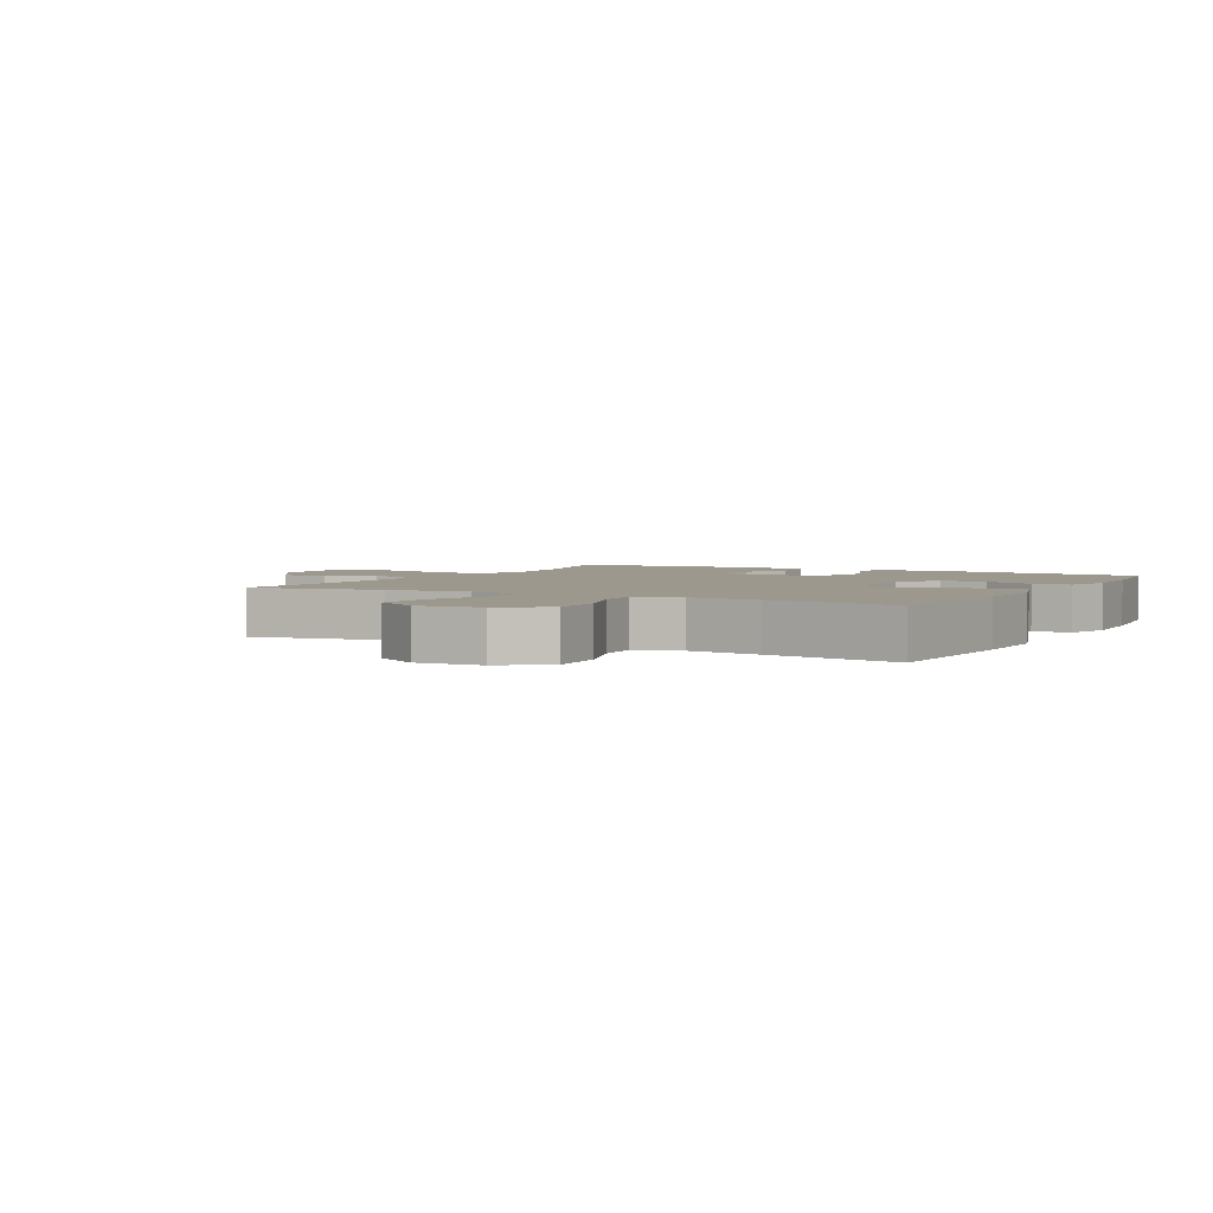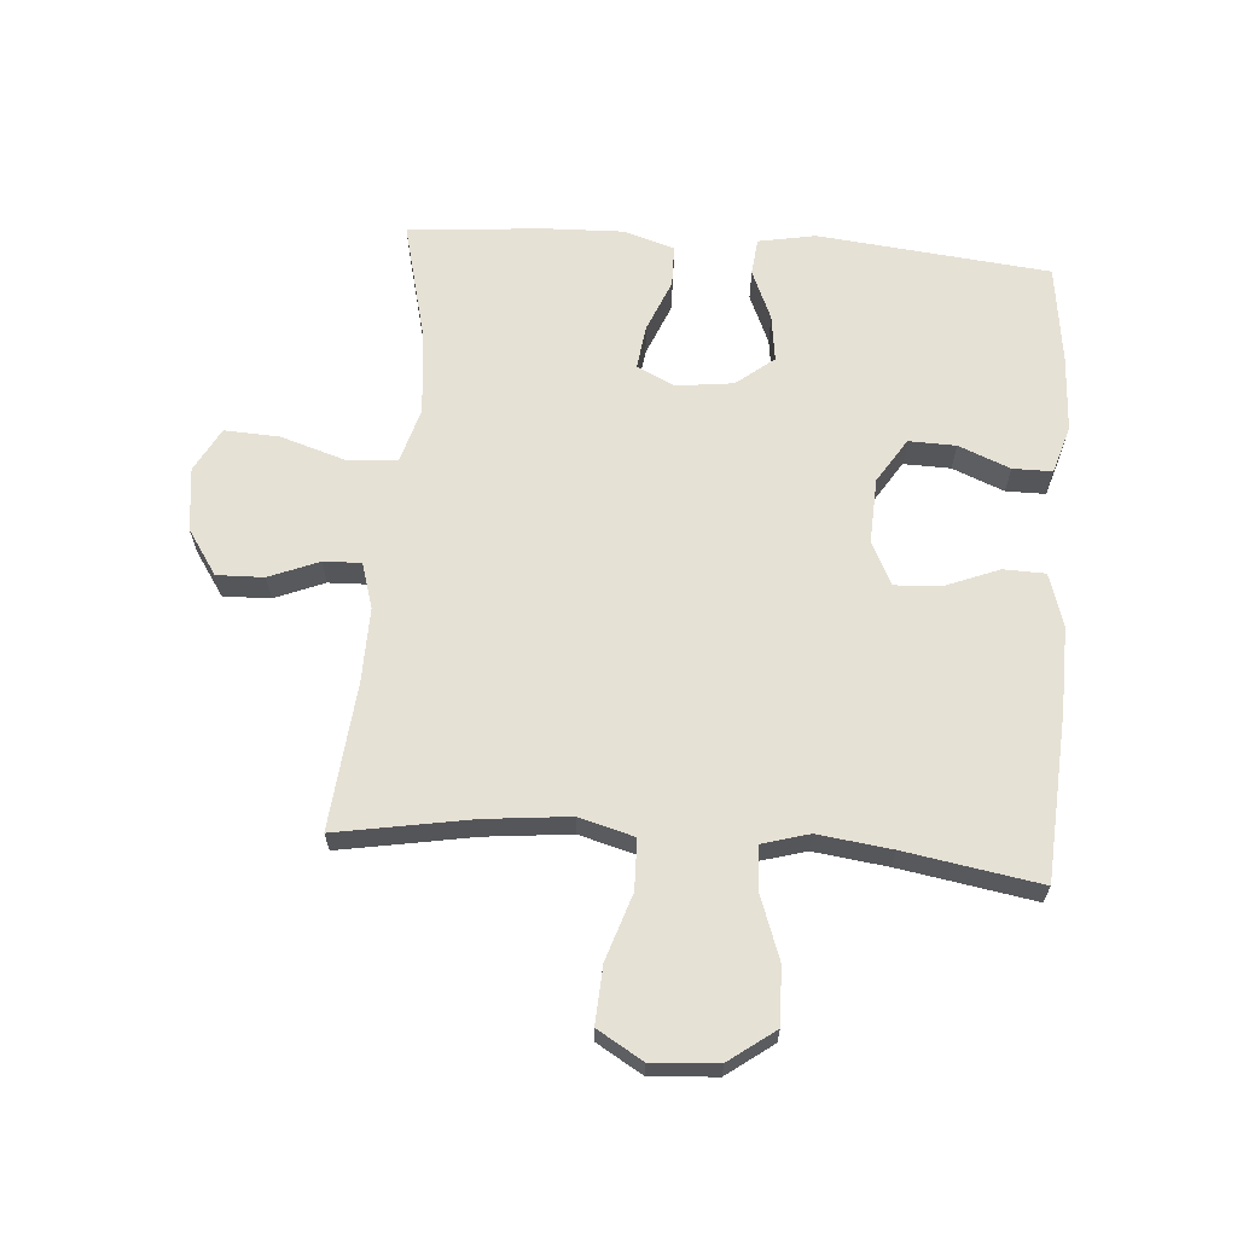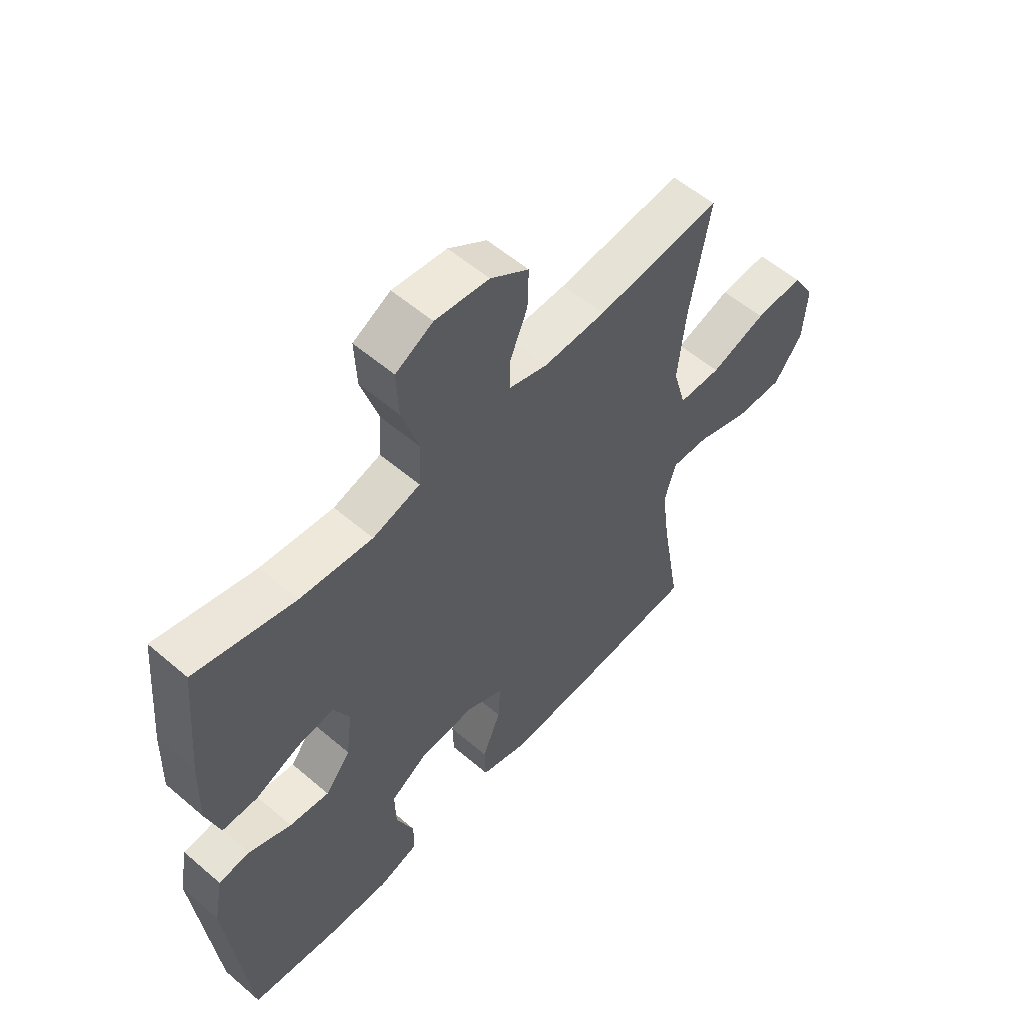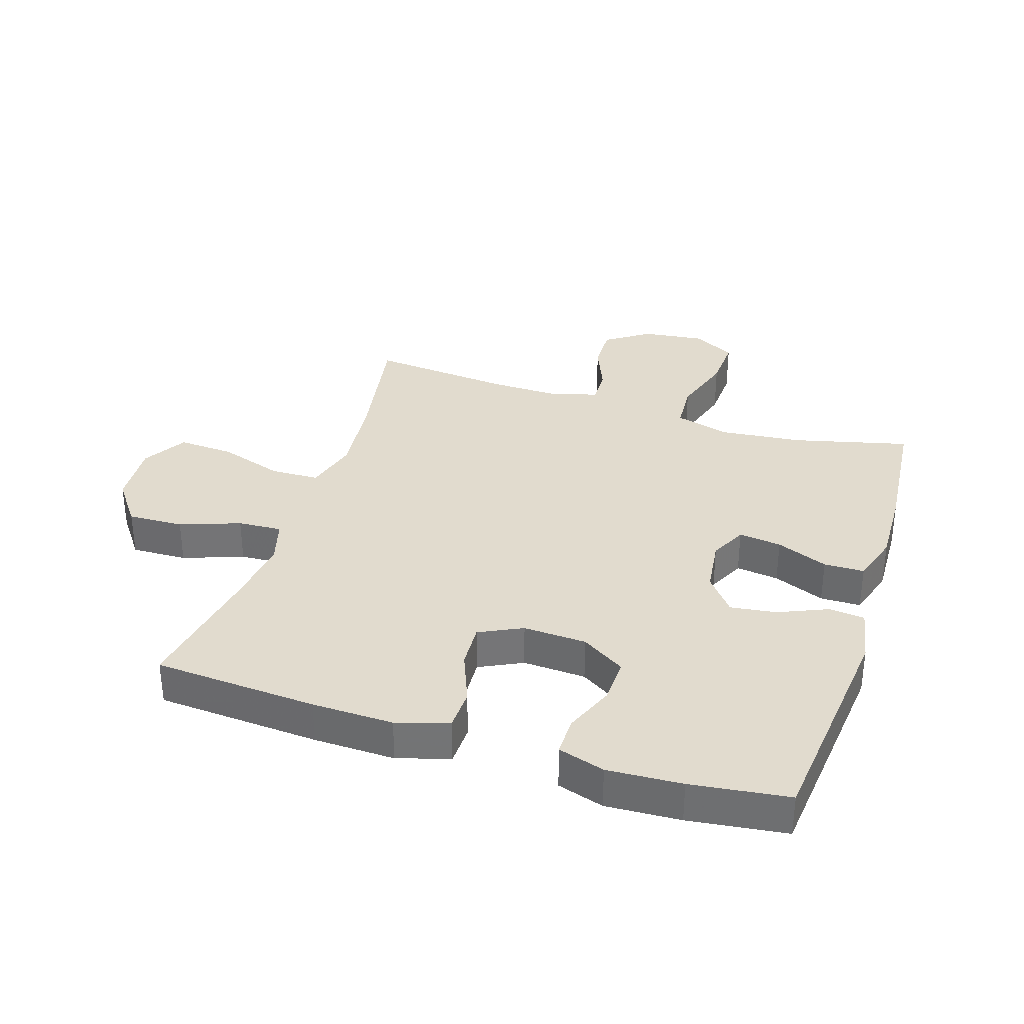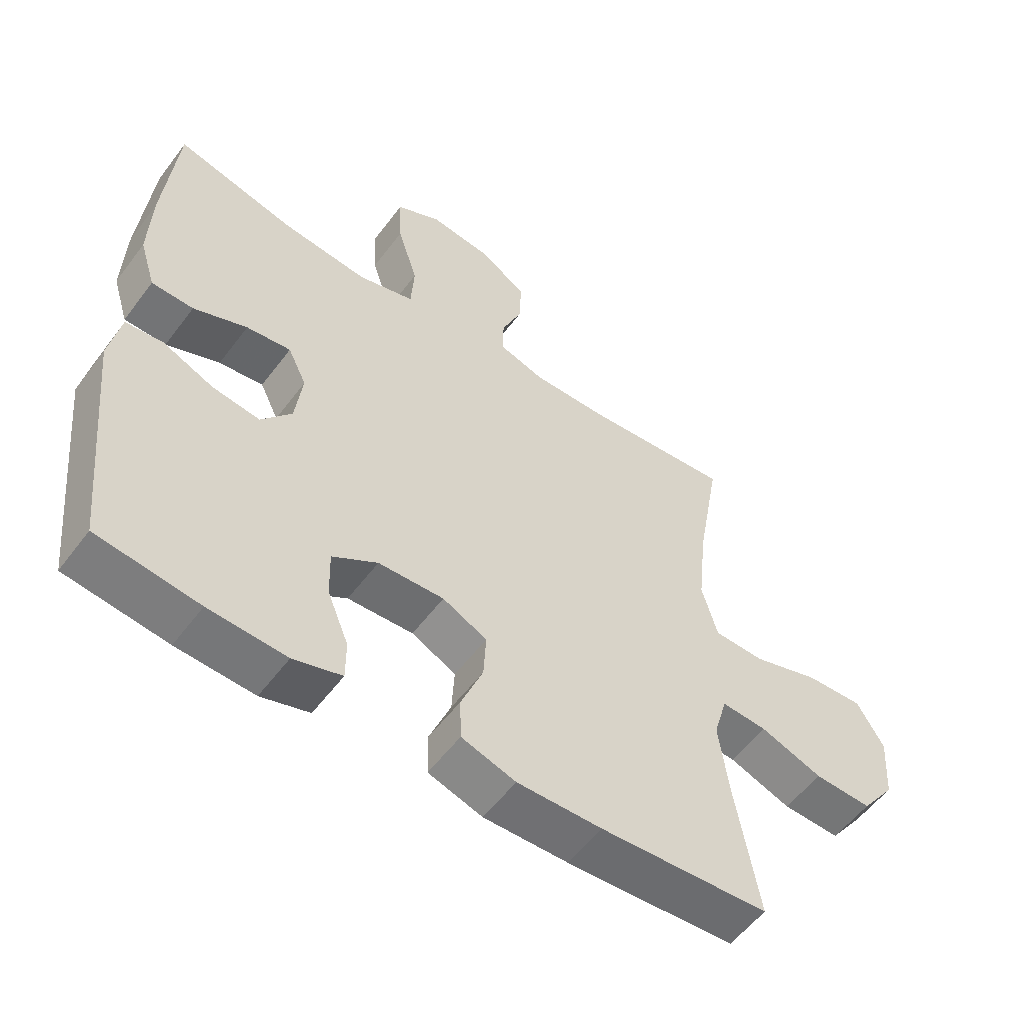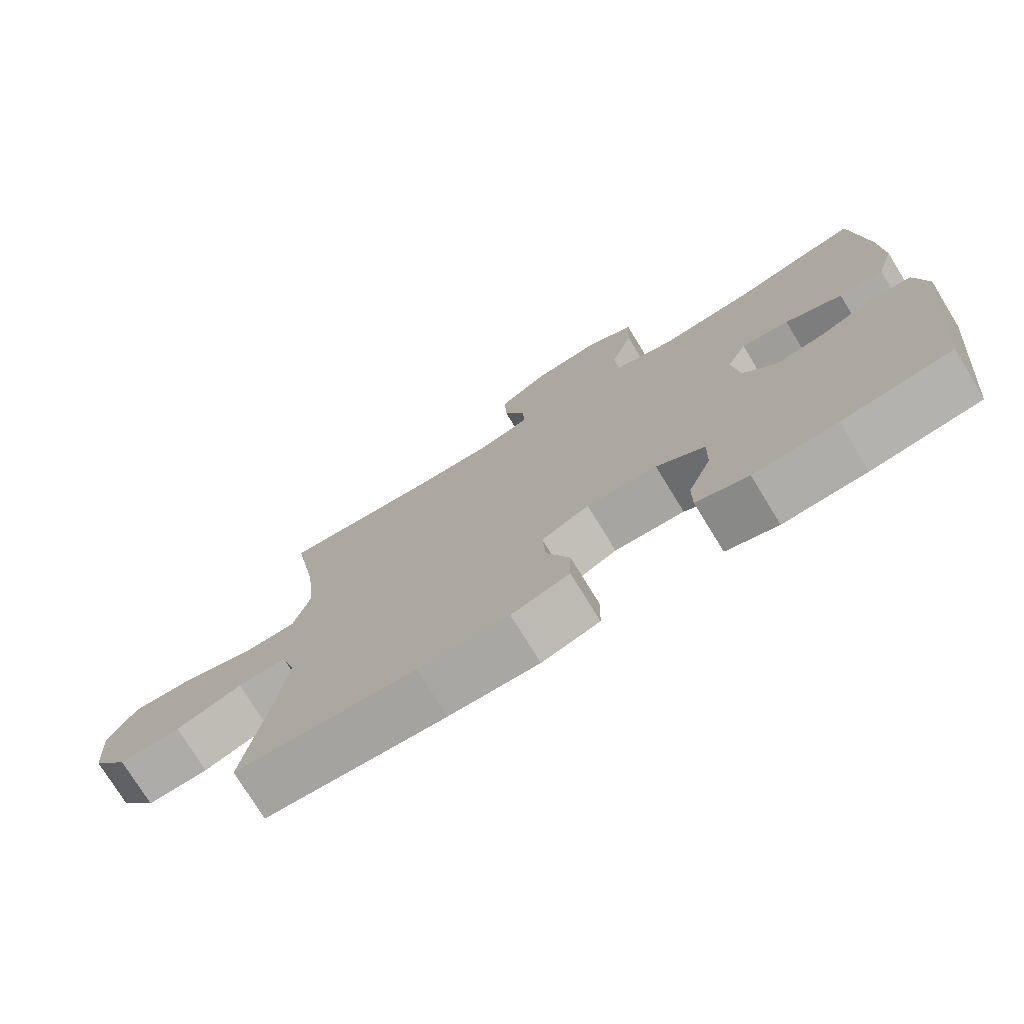
<metadata>
{"format":"obj","ext":"obj","renderer":"f3d","projection":"perspective","resolution":1024,"background":"white","views":[{"elev":3.1,"azim":118.4,"up":"+Y"},{"elev":64.5,"azim":94.4,"up":"+Y"},{"elev":56.5,"azim":-48.2,"up":"+Z"},{"elev":33.9,"azim":-162.2,"up":"+Y"},{"elev":-55.7,"azim":-36.3,"up":"+Z"},{"elev":-75.5,"azim":-148.5,"up":"+Z"}]}
</metadata>
<code>
v 0.5 0.07 0.5
v 0.463 0.07 0.29
v 0.449 0.07 0.156
v 0.473 0.07 0.069
v 0.552 0.07 0.067
v 0.656 0.07 0.101
v 0.746 0.07 0.106
v 0.788 0.07 0.035
v 0.781 0.07 -0.069
v 0.728 0.07 -0.141
v 0.638 0.07 -0.138
v 0.541 0.07 -0.103
v 0.47 0.07 -0.099
v 0.449 0.07 -0.172
v 0.464 0.07 -0.288
v 0.5 0.07 -0.5
v 0.237 0.07 -0.517
v 0.106 0.07 -0.52
v 0.022 0.07 -0.494
v 0.02 0.07 -0.428
v 0.054 0.07 -0.343
v 0.058 0.07 -0.271
v -0.011 0.07 -0.237
v -0.113 0.07 -0.242
v -0.183 0.07 -0.286
v -0.181 0.07 -0.36
v -0.148 0.07 -0.441
v -0.148 0.07 -0.503
v -0.223 0.07 -0.526
v -0.343 0.07 -0.52
v -0.5 0.07 -0.5
v -0.538 0.07 -0.135
v -0.521 0.07 -0.045
v -0.463 0.07 -0.039
v -0.384 0.07 -0.073
v -0.31 0.07 -0.083
v -0.263 0.07 -0.024
v -0.252 0.07 0.065
v -0.281 0.07 0.125
v -0.35 0.07 0.116
v -0.433 0.07 0.082
v -0.498 0.07 0.083
v -0.523 0.07 0.163
v -0.519 0.07 0.287
v -0.5 0.07 0.5
v -0.315 0.07 0.454
v -0.18 0.07 0.44
v -0.092 0.07 0.465
v -0.087 0.07 0.544
v -0.119 0.07 0.646
v -0.123 0.07 0.732
v -0.054 0.07 0.769
v 0.046 0.07 0.757
v 0.117 0.07 0.709
v 0.115 0.07 0.635
v 0.083 0.07 0.557
v 0.081 0.07 0.498
v 0.153 0.07 0.476
v 0.268 0.07 0.478
v 0.5 0 0.5
v 0.463 0 0.29
v 0.449 0 0.156
v 0.473 0 0.069
v 0.552 0 0.067
v 0.656 0 0.101
v 0.746 0 0.106
v 0.788 0 0.035
v 0.781 0 -0.069
v 0.728 0 -0.141
v 0.638 0 -0.138
v 0.541 0 -0.103
v 0.47 0 -0.099
v 0.449 0 -0.172
v 0.464 0 -0.288
v 0.5 0 -0.5
v 0.237 0 -0.517
v 0.106 0 -0.52
v 0.022 0 -0.494
v 0.02 0 -0.428
v 0.054 0 -0.343
v 0.058 0 -0.271
v -0.011 0 -0.237
v -0.113 0 -0.242
v -0.183 0 -0.286
v -0.181 0 -0.36
v -0.148 0 -0.441
v -0.148 0 -0.503
v -0.223 0 -0.526
v -0.343 0 -0.52
v -0.5 0 -0.5
v -0.538 0 -0.135
v -0.521 0 -0.045
v -0.463 0 -0.039
v -0.384 0 -0.073
v -0.31 0 -0.083
v -0.263 0 -0.024
v -0.252 0 0.065
v -0.281 0 0.125
v -0.35 0 0.116
v -0.433 0 0.082
v -0.498 0 0.083
v -0.523 0 0.163
v -0.519 0 0.287
v -0.5 0 0.5
v -0.315 0 0.454
v -0.18 0 0.44
v -0.092 0 0.465
v -0.087 0 0.544
v -0.119 0 0.646
v -0.123 0 0.732
v -0.054 0 0.769
v 0.046 0 0.757
v 0.117 0 0.709
v 0.115 0 0.635
v 0.083 0 0.557
v 0.081 0 0.498
v 0.153 0 0.476
v 0.268 0 0.478
f 54 55 56
f 53 54 56
f 52 53 56
f 51 52 56
f 50 51 56
f 49 50 56
f 48 49 56 57
f 47 48 57 58
f 44 45 46
f 43 44 46
f 42 43 46
f 41 42 46
f 40 41 46
f 39 40 46 47
f 47 58 59
f 39 47 59
f 38 39 59
f 33 34 35
f 32 33 35
f 31 32 35
f 30 31 35
f 29 30 35
f 28 29 35
f 27 28 35
f 26 27 35
f 25 26 35 36
f 24 25 36 37
f 19 20 21
f 18 19 21
f 17 18 21
f 16 17 21
f 15 16 21
f 14 15 21 22
f 13 14 22 23
f 10 11 12
f 9 10 12
f 8 9 12
f 7 8 12
f 6 7 12
f 5 6 12
f 4 5 12 13
f 37 38 59
f 24 37 59
f 23 24 59
f 13 23 59
f 4 13 59
f 3 4 59
f 59 1 2
f 2 3 59
f 115 114 113
f 115 113 112
f 115 112 111
f 115 111 110
f 115 110 109
f 115 109 108
f 116 115 108 107
f 117 116 107 106
f 105 104 103
f 105 103 102
f 105 102 101
f 105 101 100
f 105 100 99
f 106 105 99 98
f 118 117 106
f 118 106 98
f 118 98 97
f 94 93 92
f 94 92 91
f 94 91 90
f 94 90 89
f 94 89 88
f 94 88 87
f 94 87 86
f 94 86 85
f 95 94 85 84
f 96 95 84 83
f 80 79 78
f 80 78 77
f 80 77 76
f 80 76 75
f 80 75 74
f 81 80 74 73
f 82 81 73 72
f 71 70 69
f 71 69 68
f 71 68 67
f 71 67 66
f 71 66 65
f 71 65 64
f 72 71 64 63
f 118 97 96
f 118 96 83
f 118 83 82
f 118 82 72
f 118 72 63
f 118 63 62
f 61 60 118
f 118 62 61
f 1 60 61 2
f 2 61 62 3
f 3 62 63 4
f 4 63 64 5
f 5 64 65 6
f 6 65 66 7
f 7 66 67 8
f 8 67 68 9
f 9 68 69 10
f 10 69 70 11
f 11 70 71 12
f 12 71 72 13
f 13 72 73 14
f 14 73 74 15
f 15 74 75 16
f 16 75 76 17
f 17 76 77 18
f 18 77 78 19
f 19 78 79 20
f 20 79 80 21
f 21 80 81 22
f 22 81 82 23
f 23 82 83 24
f 24 83 84 25
f 25 84 85 26
f 26 85 86 27
f 27 86 87 28
f 28 87 88 29
f 29 88 89 30
f 30 89 90 31
f 31 90 91 32
f 32 91 92 33
f 33 92 93 34
f 34 93 94 35
f 35 94 95 36
f 36 95 96 37
f 37 96 97 38
f 38 97 98 39
f 39 98 99 40
f 40 99 100 41
f 41 100 101 42
f 42 101 102 43
f 43 102 103 44
f 44 103 104 45
f 45 104 105 46
f 46 105 106 47
f 47 106 107 48
f 48 107 108 49
f 49 108 109 50
f 50 109 110 51
f 51 110 111 52
f 52 111 112 53
f 53 112 113 54
f 54 113 114 55
f 55 114 115 56
f 56 115 116 57
f 57 116 117 58
f 58 117 118 59
f 59 118 60 1

</code>
